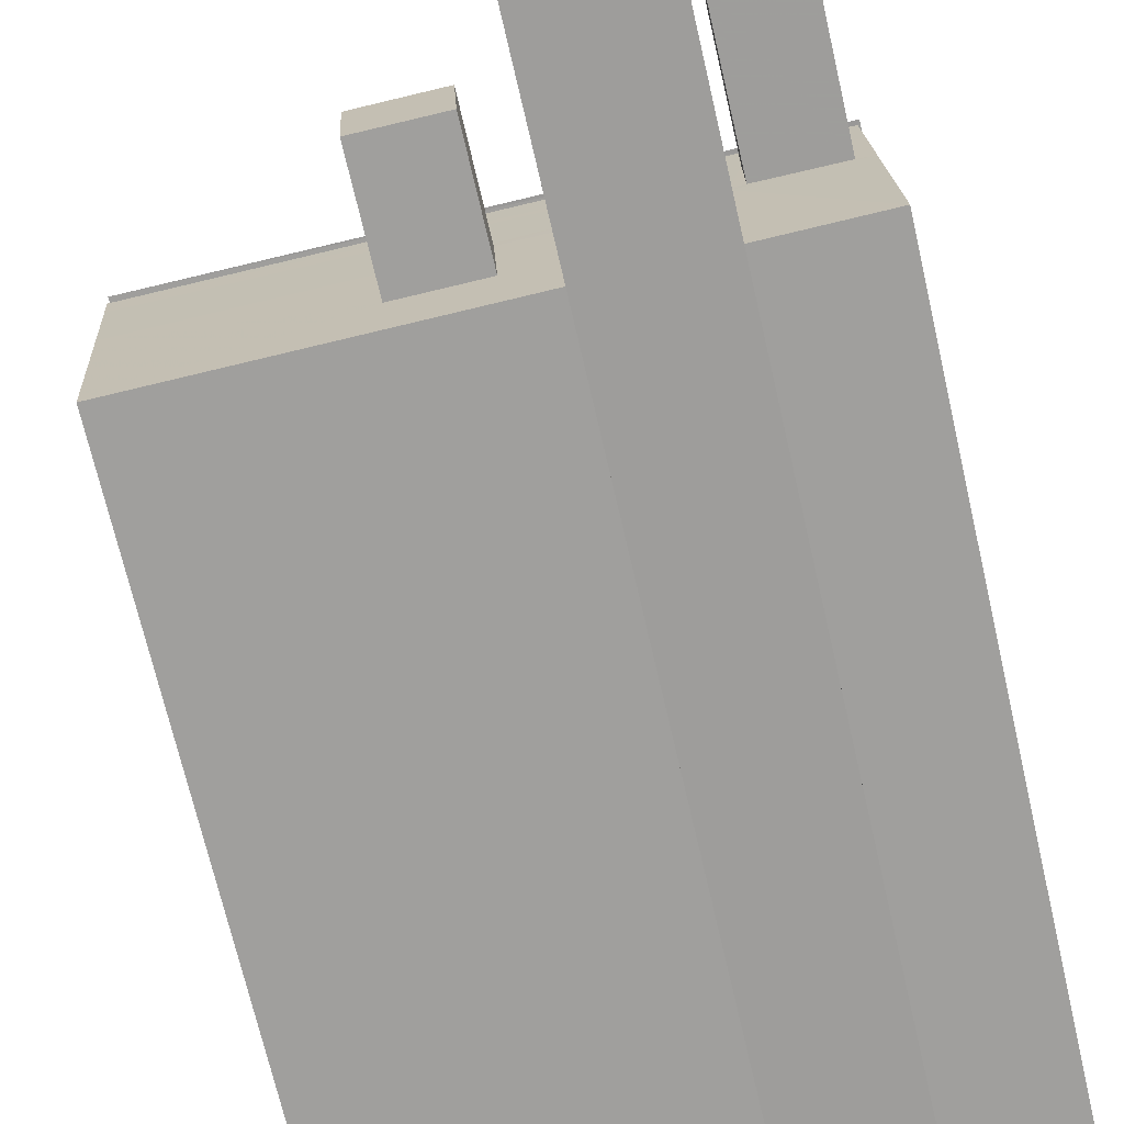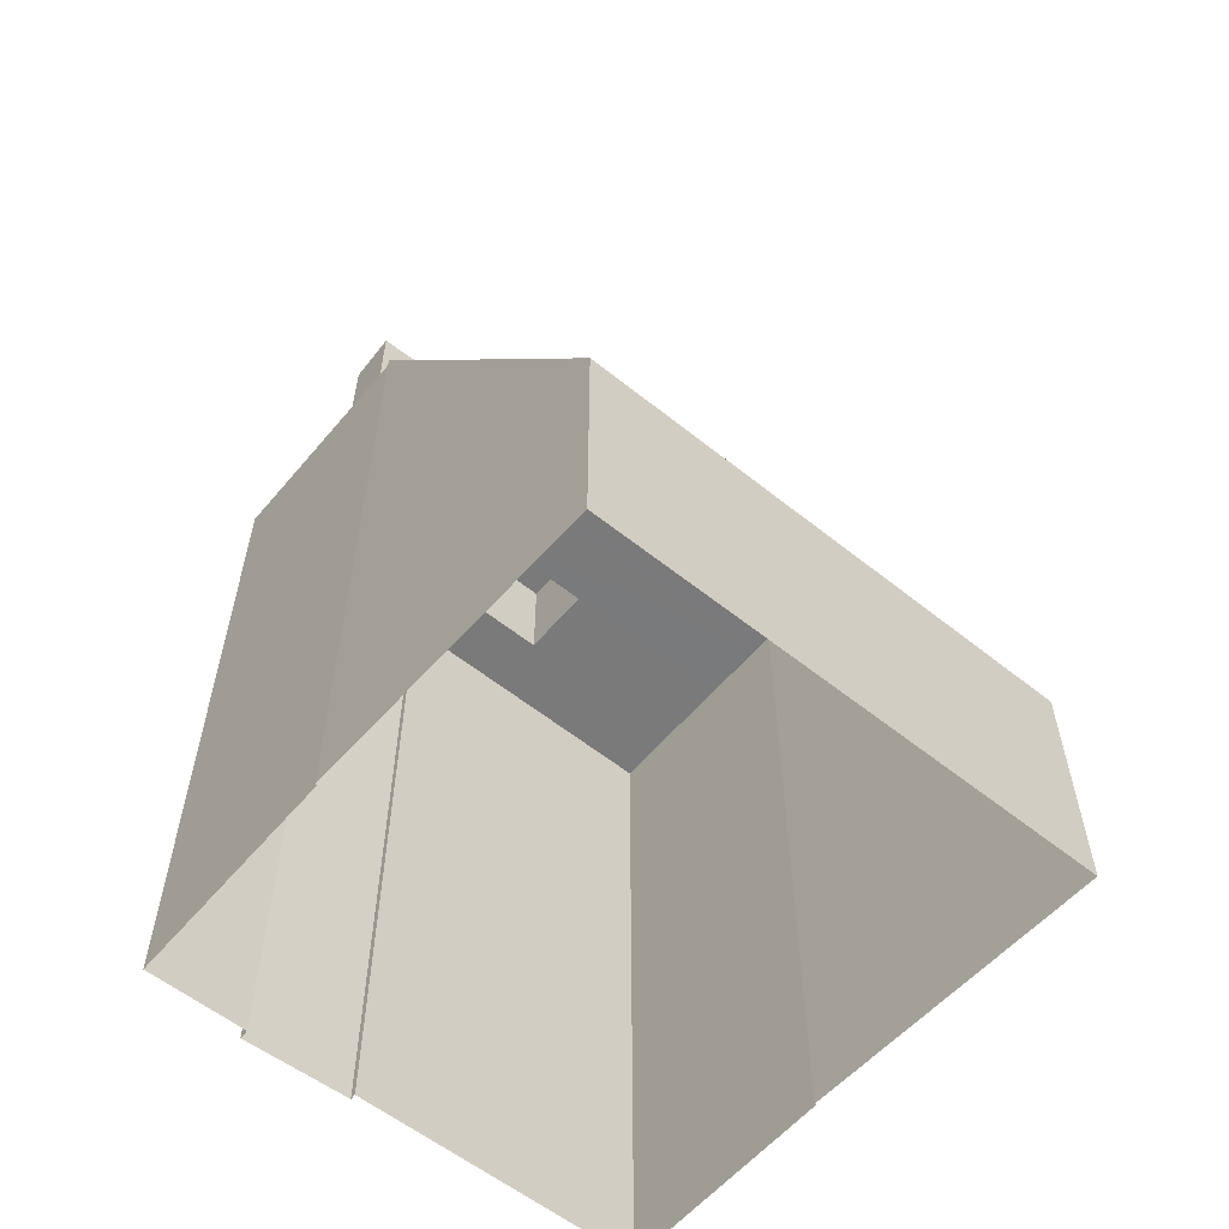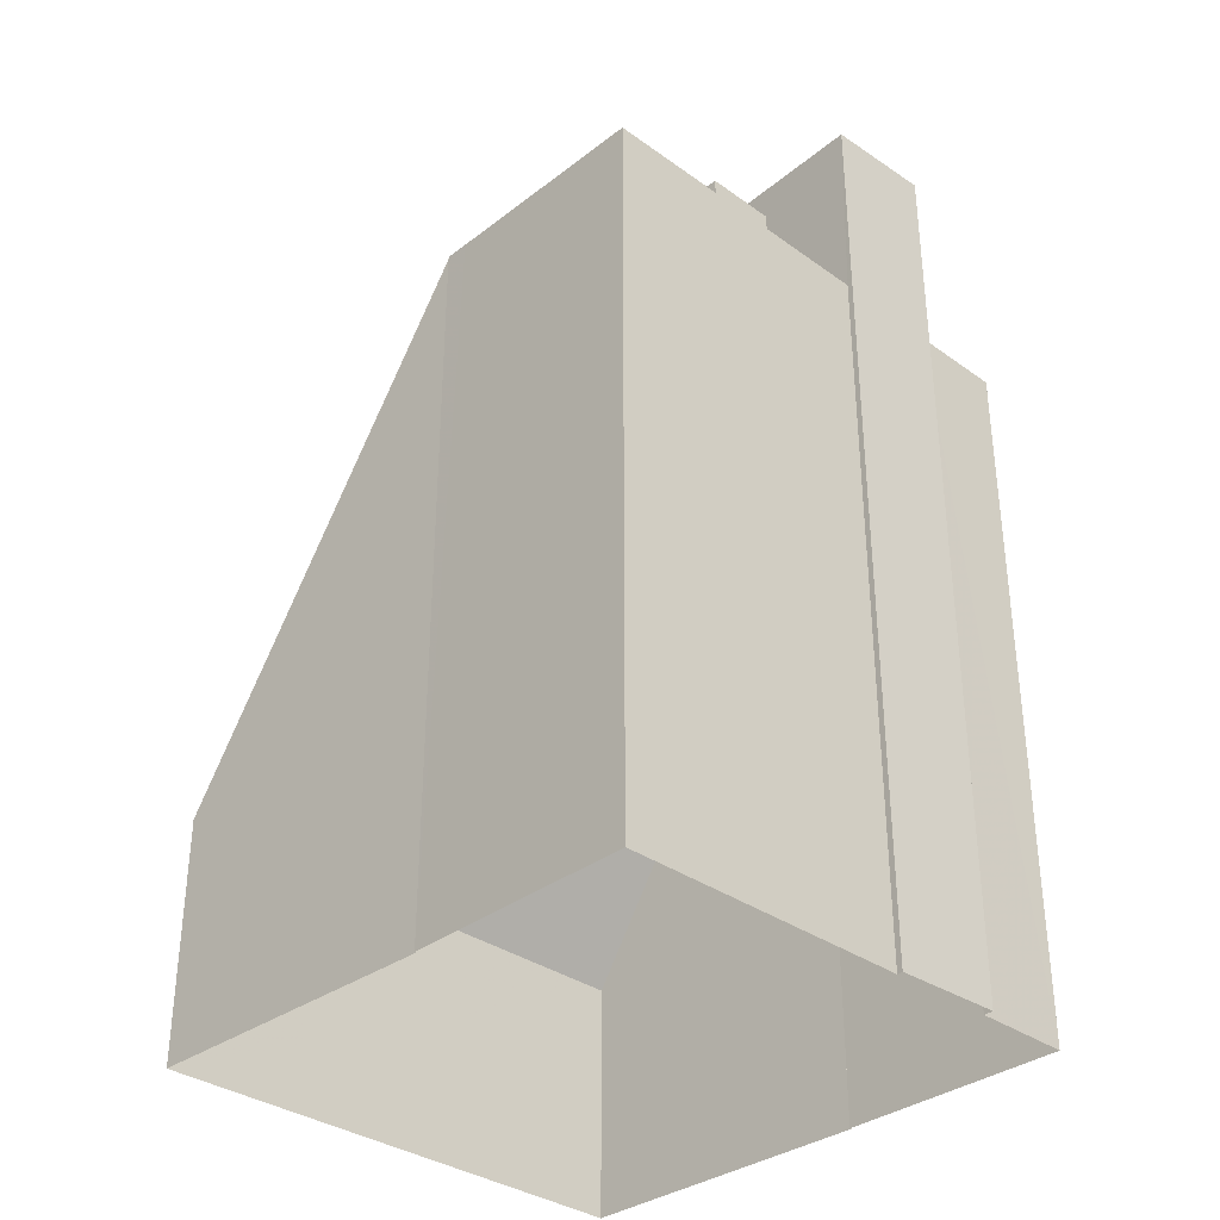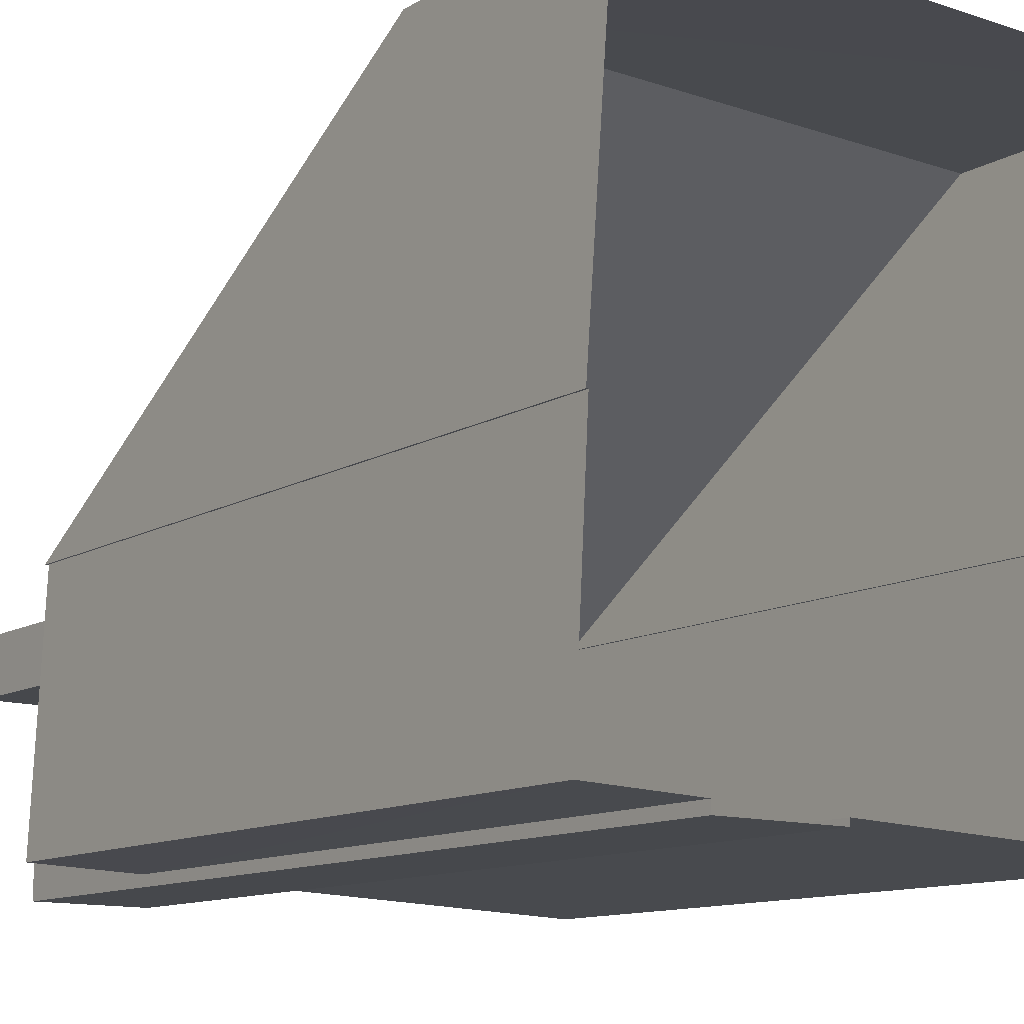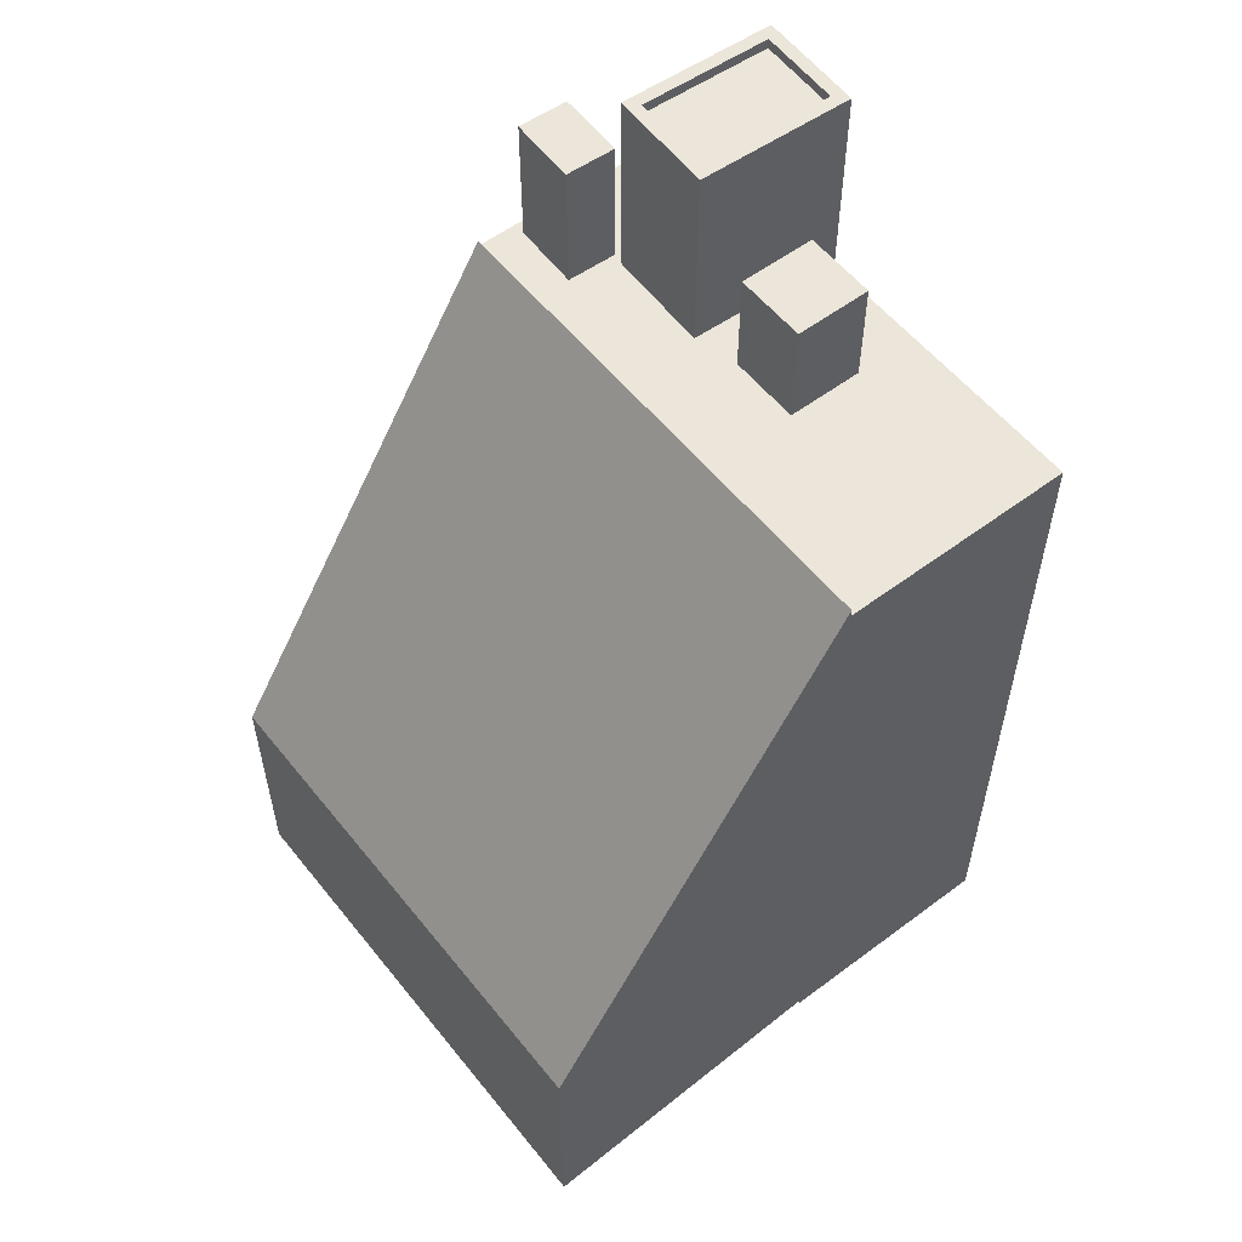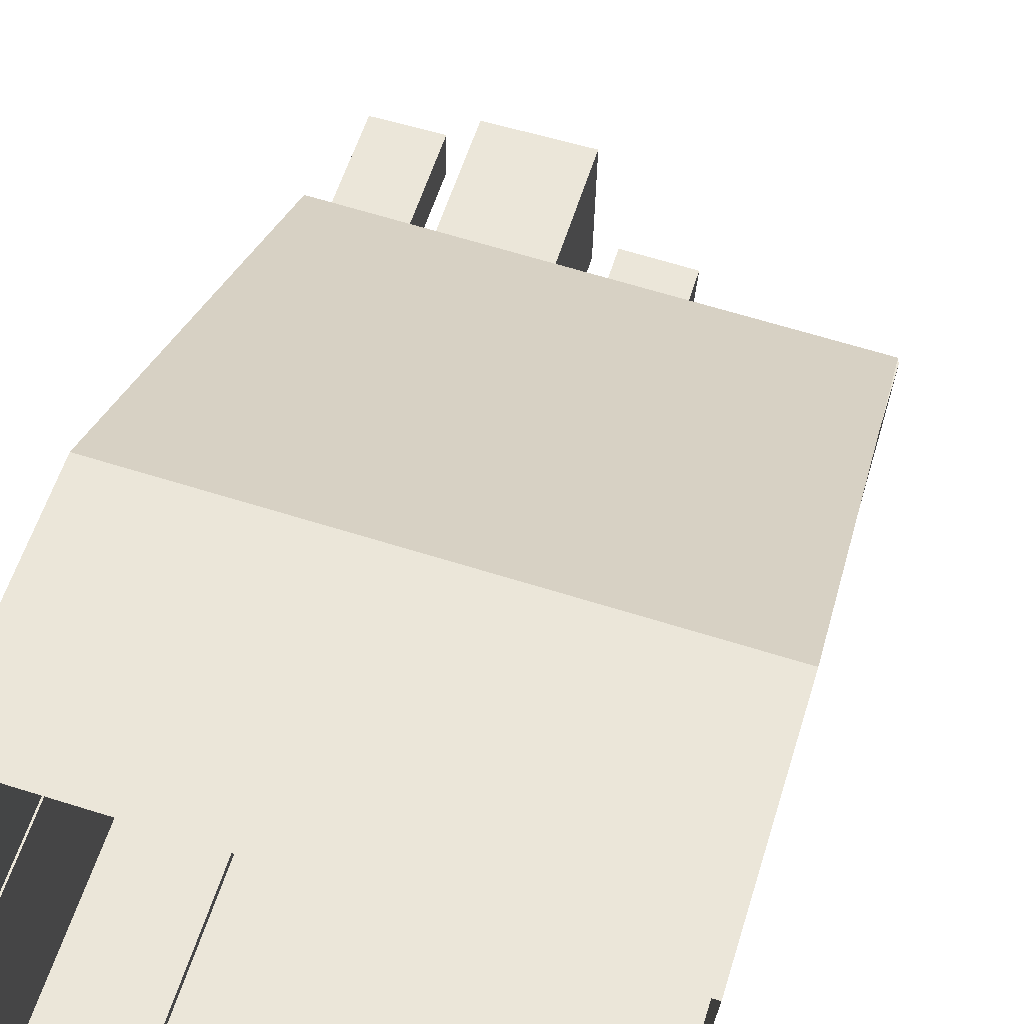
<metadata>
{"format":"obj","ext":"obj","renderer":"f3d","projection":"perspective","resolution":1024,"background":"white","views":[{"elev":-70.4,"azim":13.0,"up":"+Y"},{"elev":-58.1,"azim":143.2,"up":"+Z"},{"elev":-34.2,"azim":-41.1,"up":"+Z"},{"elev":-11.1,"azim":145.5,"up":"+Y"},{"elev":56.0,"azim":-125.2,"up":"+Z"},{"elev":57.2,"azim":-163.0,"up":"+Y"}]}
</metadata>
<code>
v -1.226e+04 -3.45e+04 58.07
v -1.226e+04 -3.449e+04 60.65
v -1.226e+04 -3.45e+04 60.65
v -1.226e+04 -3.449e+04 58.07
v -1.226e+04 -3.45e+04 58.07
v -1.226e+04 -3.45e+04 60.65
v -1.226e+04 -3.449e+04 60.65
v -1.226e+04 -3.449e+04 58.07
v -1.226e+04 -3.45e+04 40.49
v -1.226e+04 -3.45e+04 58.07
v -1.226e+04 -3.45e+04 40.49
v -1.226e+04 -3.45e+04 58.07
v -1.225e+04 -3.45e+04 58.07
v -1.225e+04 -3.45e+04 40.49
v -1.225e+04 -3.45e+04 58.07
v -1.225e+04 -3.45e+04 40.49
v -1.226e+04 -3.449e+04 58.07
v -1.226e+04 -3.449e+04 40.49
v -1.226e+04 -3.449e+04 58.07
v -1.226e+04 -3.449e+04 58.07
v -1.226e+04 -3.449e+04 40.49
v -1.226e+04 -3.449e+04 58.07
v -1.225e+04 -3.449e+04 58.07
v -1.225e+04 -3.449e+04 40.49
v -1.225e+04 -3.449e+04 58.07
v -1.225e+04 -3.449e+04 58.07
v -1.226e+04 -3.449e+04 62.84
v -1.226e+04 -3.45e+04 62.59
v -1.226e+04 -3.449e+04 62.59
v -1.226e+04 -3.45e+04 62.84
v -1.225e+04 -3.449e+04 62.84
v -1.225e+04 -3.449e+04 62.59
v -1.225e+04 -3.45e+04 62.84
v -1.225e+04 -3.45e+04 62.59
v -1.225e+04 -3.45e+04 40.49
v -1.225e+04 -3.45e+04 62.84
v -1.225e+04 -3.449e+04 58.07
v -1.225e+04 -3.449e+04 62.84
v -1.225e+04 -3.449e+04 58.07
v -1.226e+04 -3.45e+04 62.84
v -1.226e+04 -3.45e+04 40.49
v -1.226e+04 -3.449e+04 58.07
v -1.226e+04 -3.449e+04 62.84
v -1.226e+04 -3.449e+04 58.07
v -1.225e+04 -3.449e+04 58.07
v -1.225e+04 -3.449e+04 61.29
v -1.225e+04 -3.449e+04 61.29
v -1.225e+04 -3.449e+04 58.07
v -1.225e+04 -3.449e+04 61.29
v -1.225e+04 -3.449e+04 58.07
v -1.225e+04 -3.449e+04 61.29
v -1.225e+04 -3.449e+04 58.07
v -1.226e+04 -3.449e+04 58.07
v -1.226e+04 -3.449e+04 58.17
v -1.226e+04 -3.448e+04 46.38
v -1.226e+04 -3.448e+04 40.49
v -1.225e+04 -3.448e+04 46.37
v -1.225e+04 -3.448e+04 40.49
v -1.225e+04 -3.449e+04 58.15
v -1.225e+04 -3.449e+04 40.49
f 35 41 9
f 11 21 9
f 14 16 24
f 16 35 9
f 18 21 11
f 21 56 58
f 60 24 58
f 9 21 24
f 16 9 24
f 24 21 58
f 6 3 2
f 7 6 2
f 5 10 12
f 1 12 42
f 17 10 5
f 17 5 8
f 1 42 4
f 5 12 1
f 44 8 4
f 20 17 8
f 39 23 45
f 4 42 44
f 45 23 26
f 45 26 48
f 37 39 50
f 37 52 44
f 52 20 44
f 37 50 52
f 50 39 45
f 44 20 8
f 26 25 48
f 48 25 52
f 52 53 20
f 20 53 19
f 19 53 22
f 52 25 53
f 39 15 23
f 39 13 15
f 28 32 29
f 28 34 32
f 27 43 40
f 30 27 40
f 27 31 43
f 31 38 43
f 40 36 33
f 30 40 33
f 33 36 38
f 33 38 31
f 49 47 46
f 51 49 46
f 54 59 57
f 55 54 57
f 1 2 3
f 1 4 2
f 5 3 6
f 5 1 3
f 5 6 7
f 8 5 7
f 4 7 2
f 4 8 7
f 9 10 11
f 9 12 10
f 13 14 15
f 13 16 14
f 17 11 10
f 11 17 18
f 19 18 20
f 18 17 20
f 21 18 19
f 22 21 19
f 23 14 24
f 24 25 26
f 23 15 14
f 23 24 26
f 27 28 29
f 27 30 28
f 31 29 32
f 31 27 29
f 33 32 34
f 33 31 32
f 33 34 28
f 30 33 28
f 13 35 16
f 35 13 36
f 37 38 39
f 38 36 13
f 39 38 13
f 40 41 35
f 36 40 35
f 9 41 12
f 41 40 12
f 42 43 44
f 42 40 43
f 12 40 42
f 37 43 38
f 37 44 43
f 45 46 47
f 45 48 46
f 45 47 49
f 50 45 49
f 50 49 51
f 52 50 51
f 48 51 46
f 48 52 51
f 53 54 22
f 21 22 55
f 21 55 56
f 22 54 55
f 57 58 56
f 55 57 56
f 57 59 60
f 58 57 60
f 25 60 59
f 25 24 60
f 54 53 25
f 59 54 25

</code>
